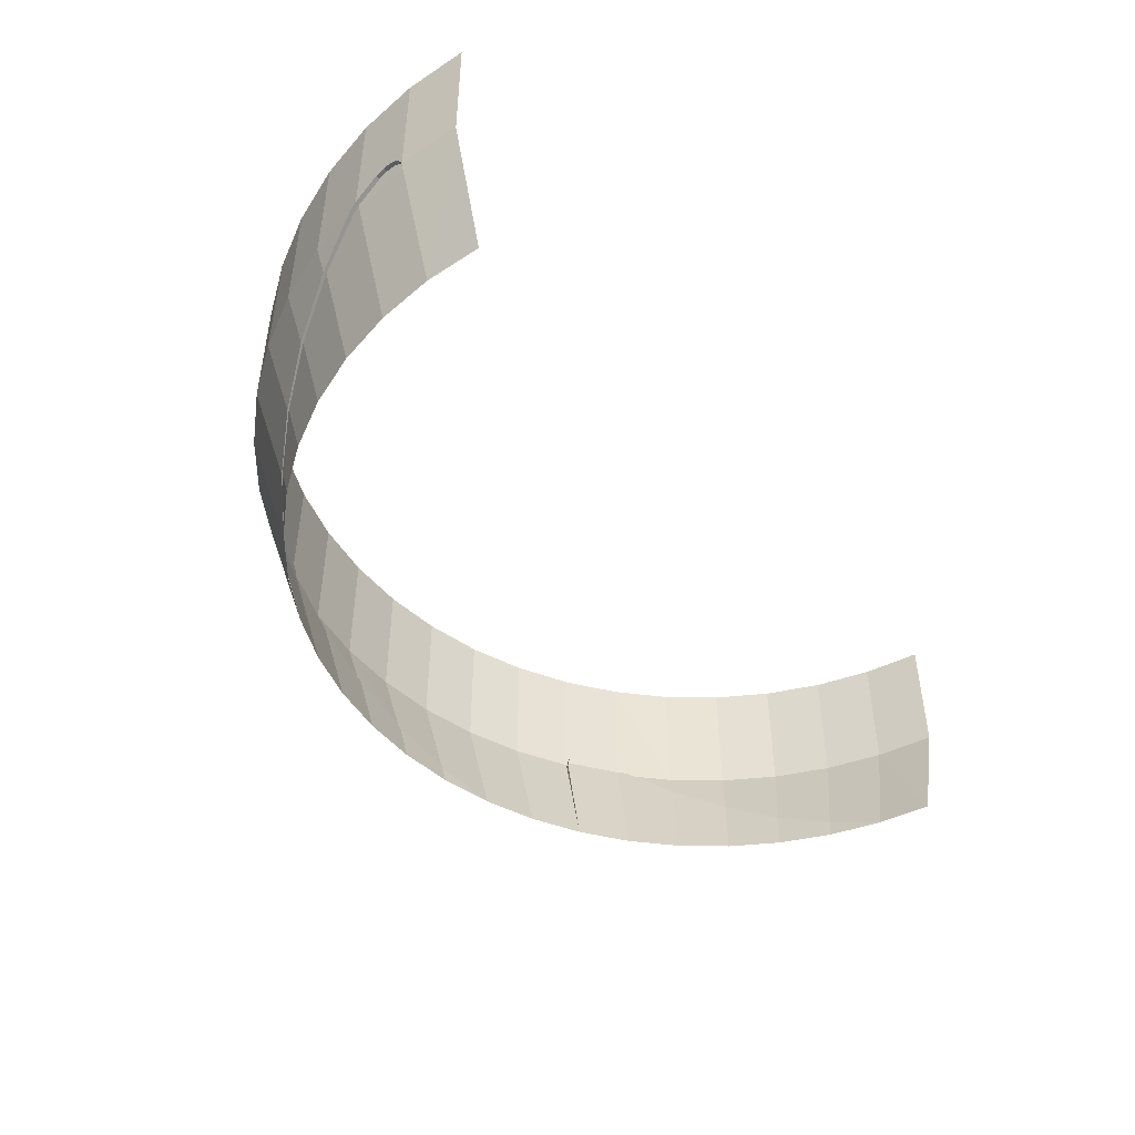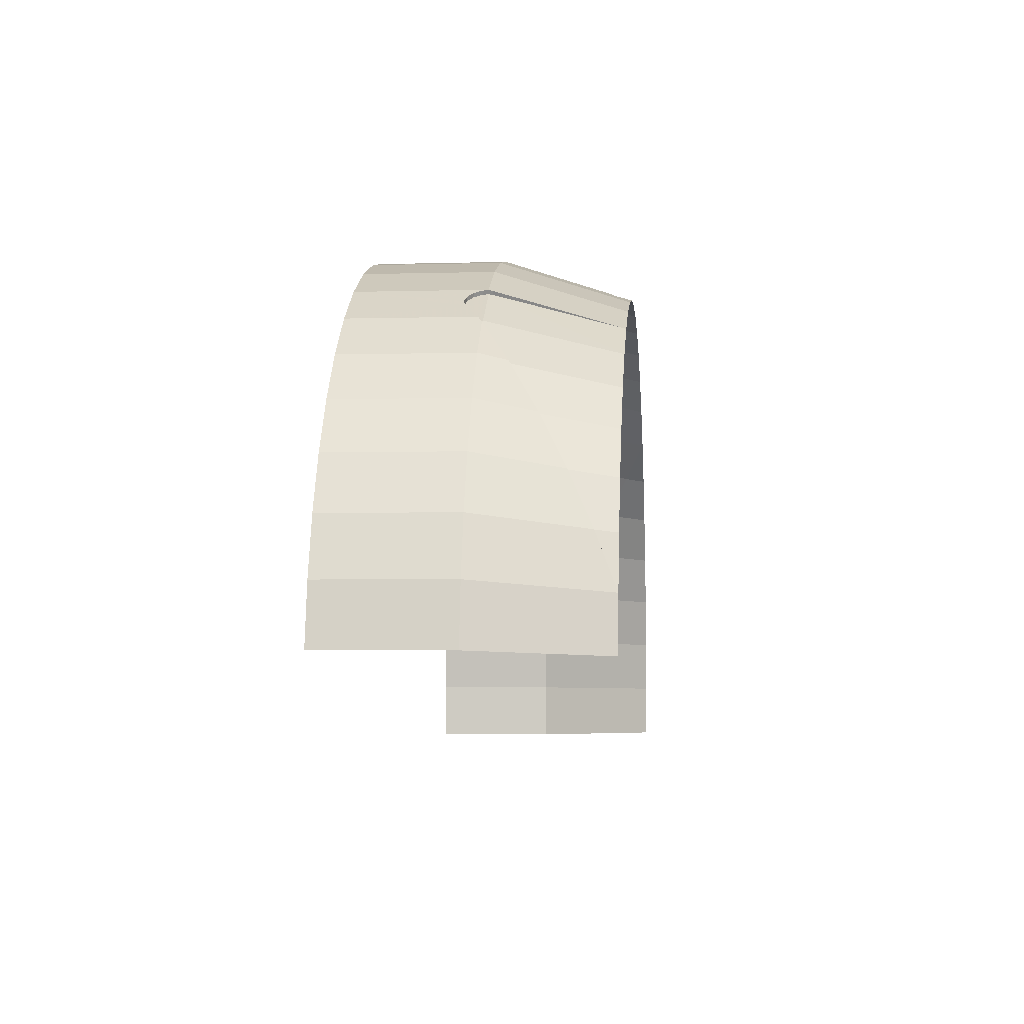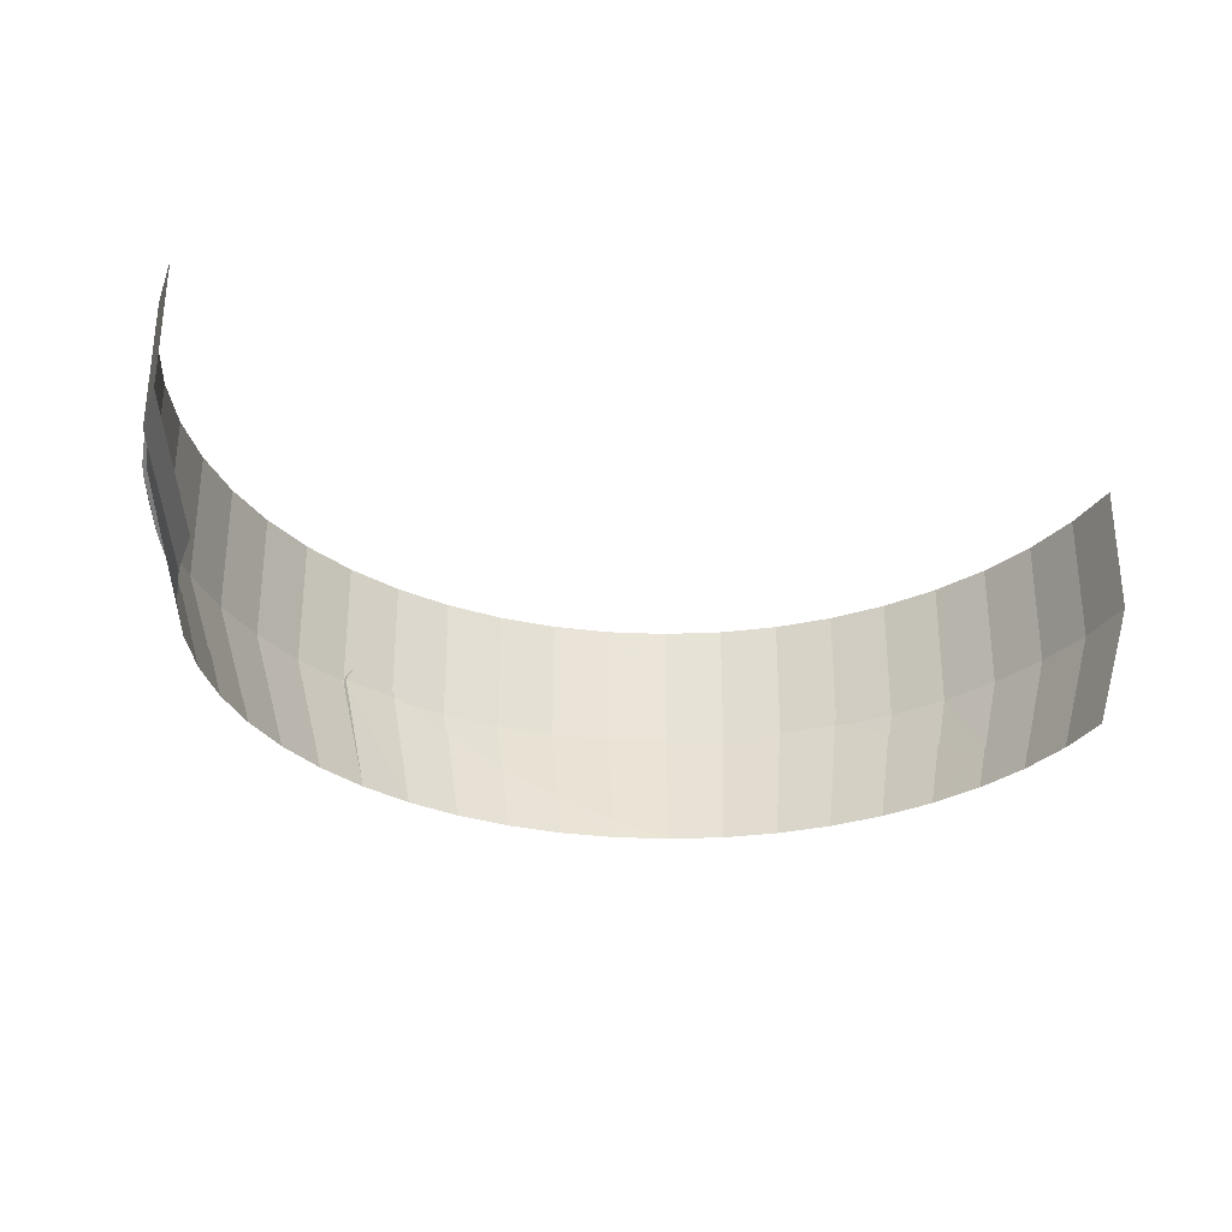
<metadata>
{"format":"obj","ext":"obj","renderer":"f3d","projection":"perspective","resolution":1024,"background":"white","views":[{"elev":-47.0,"azim":130.3,"up":"+Y"},{"elev":-3.2,"azim":-84.5,"up":"+Z"},{"elev":-29.6,"azim":164.8,"up":"+Y"}]}
</metadata>
<code>
v 5.435 -1 0
v 5.484 -1 0
v 5.499 -0.95 0.009945
v 5.449 -0.95 0.009945
v 5.499 -0.95 0.009945
v 5.498 -0.8852 0.02283
v 5.448 -0.8852 0.02283
v 5.449 -0.95 0.009945
v 5.444 -0.7879 0.08787
v 5.448 -0.8852 0.02283
v 5.498 -0.8852 0.02283
v 5.494 -0.7879 0.08787
v 5.488 -0.7228 0.1852
v 5.438 -0.7228 0.1852
v 5.444 -0.7879 0.08787
v 5.494 -0.7879 0.08787
v 5.48 -0.7 0.3
v 5.43 -0.7 0.3
v 5.438 -0.7228 0.1852
v 5.488 -0.7228 0.1852
v 5.473 -0.7228 0.4148
v 5.423 -0.7228 0.4148
v 5.43 -0.7 0.3
v 5.48 -0.7 0.3
v 5.403 -0.8916 0.7112
v 5.423 -0.7228 0.4148
v 5.473 -0.7228 0.4148
v 5.453 -0.8953 0.7177
v 5.434 -0.95 0.8137
v 5.383 -0.95 0.8137
v 5.403 -0.8916 0.7112
v 5.453 -0.8953 0.7177
v 5.173 -1.276 1.386
v 5.383 -0.95 0.8137
v 5.434 -0.95 0.8137
v 5.209 -1.281 1.396
v 4.853 -1.631 2.01
v 5.173 -1.276 1.386
v 5.209 -1.281 1.396
v 4.877 -1.637 2.02
v 4.467 -1.955 2.579
v 4.853 -1.631 2.01
v 4.877 -1.637 2.02
v 4.481 -1.96 2.587
v 4.026 -2.246 3.089
v 4.467 -1.955 2.579
v 4.481 -1.96 2.587
v 4.031 -2.248 3.093
v 4.026 -2.246 3.089
v 4.031 -2.248 3.093
v 3.535 -2.5 3.535
v 5.484 -1 0
v 5.435 -1 0
v 5 -2.5 0
v 4.481 -1.96 2.587
v 4.877 -1.637 2.02
v 5.081 -0.95 2.105
v 4.763 -0.95 2.75
v 4.031 -2.248 3.093
v 4.481 -1.96 2.587
v 4.763 -0.95 2.75
v 4.364 -0.95 3.348
v 3.535 -2.5 3.535
v 4.031 -2.248 3.093
v 4.364 -0.95 3.348
v 3.889 -0.95 3.889
v 3.044 -2.5 3.967
v 3.535 -2.5 3.535
v 3.889 -0.95 3.889
v 3.348 -0.95 4.364
v 4.877 -1.637 2.02
v 5.209 -1.281 1.396
v 5.312 -0.95 1.423
v 5.081 -0.95 2.105
v 4.763 0.6 2.75
v 4.364 0.6 3.348
v 4.364 -0.95 3.348
v 4.763 -0.95 2.75
v 4.364 0.6 3.348
v 3.889 0.6 3.889
v 3.889 -0.95 3.889
v 4.364 -0.95 3.348
v 3.889 0.6 3.889
v 3.348 0.6 4.364
v 3.348 -0.95 4.364
v 3.889 -0.95 3.889
v 5.312 0.6 1.423
v 5.081 0.6 2.105
v 5.081 -0.95 2.105
v 5.312 -0.95 1.423
v 5.081 0.6 2.105
v 4.763 0.6 2.75
v 4.763 -0.95 2.75
v 5.081 -0.95 2.105
v 5.453 0.6 -0.7177
v 5.5 0.6 0
v 5.5 -0.95 0
v 5.453 -0.95 -0.7179
v 5.434 -0.95 0.8137
v 5.312 -0.95 1.423
v 5.209 -1.281 1.396
v 5.453 -0.95 -0.7179
v 5.484 -1 0
v 5 -2.5 0
v 4.957 -2.5 -0.6525
v 5.484 -1 0
v 5.453 -0.95 -0.7179
v 5.5 -0.95 0
v 5.499 -0.95 0.009945
v 5.484 -1 0
v 5.5 -0.95 0
v 5.434 -0.95 0.8137
v 5.453 -0.8953 0.7177
v 5.312 -0.95 1.423
v 5.312 -0.95 1.423
v 5.453 -0.8953 0.7177
v 5.453 0.6 0.7177
v 5.312 0.6 1.423
v 5.498 -0.8852 0.02283
v 5.499 -0.95 0.009945
v 5.5 -0.95 0
v 5.5 0.6 0
v 5.498 -0.8852 0.02283
v 5.5 0.6 0
v 5.494 -0.7879 0.08787
v 5.494 -0.7879 0.08787
v 5.5 0.6 0
v 5.488 -0.7228 0.1852
v 5.488 -0.7228 0.1852
v 5.5 0.6 0
v 5.48 -0.7 0.3
v 5.48 -0.7 0.3
v 5.5 0.6 0
v 5.473 -0.7228 0.4148
v 5.473 -0.7228 0.4148
v 5.5 0.6 0
v 5.453 0.6 0.7177
v 5.473 -0.7228 0.4148
v 5.453 0.6 0.7177
v 5.453 -0.8953 0.7177
v 5.403 -0.8916 0.7112
v 5.448 -0.8852 0.02283
v 5.444 -0.7879 0.08787
v 5.423 -0.7228 0.4148
v 5.444 -0.7879 0.08787
v 5.438 -0.7228 0.1852
v 5.43 -0.7 0.3
v 5.423 -0.7228 0.4148
v 5.448 -0.8852 0.02283
v 5.403 -0.8916 0.7112
v 5.403 -0.95 0.7112
v 5.449 -0.95 0.009945
v 5.403 -0.95 0.7112
v 5.403 -0.8916 0.7112
v 5.383 -0.95 0.8137
v 5.403 -0.95 0.7112
v 5.435 -1 0
v 5.449 -0.95 0.009945
v 5.435 -1 0
v 5.403 -0.95 0.7112
v 4.957 -2.5 0.6525
v 5.435 -1 0
v 4.957 -2.5 0.6525
v 5 -2.5 0
v 5.403 -0.95 0.7112
v 5.383 -0.95 0.8137
v 5.173 -1.276 1.386
v 5.403 -0.95 0.7112
v 5.173 -1.276 1.386
v 4.83 -2.5 1.294
v 4.957 -2.5 0.6525
v 4.62 -2.5 1.913
v 4.83 -2.5 1.294
v 5.173 -1.276 1.386
v 4.853 -1.631 2.01
v 4.62 -2.5 1.913
v 4.853 -1.631 2.01
v 4.467 -1.955 2.579
v 4.33 -2.5 2.5
v 3.967 -2.5 3.044
v 4.33 -2.5 2.5
v 4.467 -1.955 2.579
v 4.026 -2.246 3.089
v 3.535 -2.5 3.535
v 3.967 -2.5 3.044
v 4.026 -2.246 3.089
v 2.718 -1 4.707
v 2.742 -1 4.749
v 2.741 -0.95 4.768
v 2.716 -0.95 4.724
v 2.741 -0.95 4.768
v 2.729 -0.8852 4.773
v 2.704 -0.8852 4.73
v 2.716 -0.95 4.724
v 2.646 -0.7879 4.759
v 2.704 -0.8852 4.73
v 2.729 -0.8852 4.773
v 2.671 -0.7879 4.802
v 2.584 -0.7228 4.845
v 2.559 -0.7228 4.802
v 2.646 -0.7879 4.759
v 2.671 -0.7879 4.802
v 2.48 -0.7 4.896
v 2.455 -0.7 4.853
v 2.559 -0.7228 4.802
v 2.584 -0.7228 4.845
v 2.377 -0.7228 4.947
v 2.352 -0.7228 4.904
v 2.455 -0.7 4.853
v 2.48 -0.7 4.896
v 2.086 -0.8916 5.035
v 2.352 -0.7228 4.904
v 2.377 -0.7228 4.947
v 2.105 -0.8953 5.081
v 2.012 -0.95 5.113
v 1.987 -0.95 5.068
v 2.086 -0.8916 5.035
v 2.105 -0.8953 5.081
v 1.386 -1.276 5.173
v 1.987 -0.95 5.068
v 2.012 -0.95 5.113
v 1.396 -1.281 5.209
v 0.6855 -1.631 5.207
v 1.386 -1.276 5.173
v 1.396 -1.281 5.209
v 0.6889 -1.637 5.233
v -6.5e-05 -1.955 5.158
v 0.6855 -1.631 5.207
v 0.6889 -1.637 5.233
v -6.5e-05 -1.96 5.174
v -0.6623 -2.246 5.031
v -6.5e-05 -1.955 5.158
v -6.5e-05 -1.96 5.174
v -0.6633 -2.248 5.038
v -0.6623 -2.246 5.031
v -0.6633 -2.248 5.038
v -1.294 -2.5 4.83
v 2.742 -1 4.749
v 2.718 -1 4.707
v 2.5 -2.5 4.33
v -6.5e-05 -1.96 5.174
v 0.6889 -1.637 5.233
v 0.7177 -0.95 5.453
v 0 -0.95 5.5
v -0.6633 -2.248 5.038
v -6.5e-05 -1.96 5.174
v 0 -0.95 5.5
v -0.7179 -0.95 5.453
v -1.294 -2.5 4.83
v -0.6633 -2.248 5.038
v -0.7179 -0.95 5.453
v -1.423 -0.95 5.312
v -1.913 -2.5 4.62
v -1.294 -2.5 4.83
v -1.423 -0.95 5.312
v -2.105 -0.95 5.081
v 0.6889 -1.637 5.233
v 1.396 -1.281 5.209
v 1.423 -0.95 5.312
v 0.7177 -0.95 5.453
v 0 0.6 5.5
v -0.7177 0.6 5.453
v -0.7179 -0.95 5.453
v 0 -0.95 5.5
v -0.7177 0.6 5.453
v -1.423 0.6 5.312
v -1.423 -0.95 5.312
v -0.7179 -0.95 5.453
v -1.423 0.6 5.312
v -2.105 0.6 5.081
v -2.105 -0.95 5.081
v -1.423 -0.95 5.312
v 1.423 0.6 5.312
v 0.7177 0.6 5.453
v 0.7177 -0.95 5.453
v 1.423 -0.95 5.312
v 0.7177 0.6 5.453
v 0 0.6 5.5
v 0 -0.95 5.5
v 0.7177 -0.95 5.453
v 3.348 0.6 4.364
v 2.75 0.6 4.763
v 2.75 -0.95 4.763
v 3.348 -0.95 4.364
v 2.012 -0.95 5.113
v 1.423 -0.95 5.312
v 1.396 -1.281 5.209
v 3.348 -0.95 4.364
v 2.742 -1 4.749
v 2.5 -2.5 4.33
v 3.044 -2.5 3.967
v 2.742 -1 4.749
v 3.348 -0.95 4.364
v 2.75 -0.95 4.763
v 2.741 -0.95 4.768
v 2.742 -1 4.749
v 2.75 -0.95 4.763
v 2.012 -0.95 5.113
v 2.105 -0.8953 5.081
v 1.423 -0.95 5.312
v 1.423 -0.95 5.312
v 2.105 -0.8953 5.081
v 2.105 0.6 5.081
v 1.423 0.6 5.312
v 2.729 -0.8852 4.773
v 2.741 -0.95 4.768
v 2.75 -0.95 4.763
v 2.75 0.6 4.763
v 2.729 -0.8852 4.773
v 2.75 0.6 4.763
v 2.671 -0.7879 4.802
v 2.671 -0.7879 4.802
v 2.75 0.6 4.763
v 2.584 -0.7228 4.845
v 2.584 -0.7228 4.845
v 2.75 0.6 4.763
v 2.48 -0.7 4.896
v 2.48 -0.7 4.896
v 2.75 0.6 4.763
v 2.377 -0.7228 4.947
v 2.377 -0.7228 4.947
v 2.75 0.6 4.763
v 2.105 0.6 5.081
v 2.377 -0.7228 4.947
v 2.105 0.6 5.081
v 2.105 -0.8953 5.081
v 2.086 -0.8916 5.035
v 2.704 -0.8852 4.73
v 2.646 -0.7879 4.759
v 2.352 -0.7228 4.904
v 2.646 -0.7879 4.759
v 2.559 -0.7228 4.802
v 2.455 -0.7 4.853
v 2.352 -0.7228 4.904
v 2.704 -0.8852 4.73
v 2.086 -0.8916 5.035
v 2.086 -0.95 5.035
v 2.716 -0.95 4.724
v 2.086 -0.95 5.035
v 2.086 -0.8916 5.035
v 1.987 -0.95 5.068
v 2.086 -0.95 5.035
v 2.718 -1 4.707
v 2.716 -0.95 4.724
v 2.718 -1 4.707
v 2.086 -0.95 5.035
v 1.913 -2.5 4.62
v 2.718 -1 4.707
v 1.913 -2.5 4.62
v 2.5 -2.5 4.33
v 2.086 -0.95 5.035
v 1.987 -0.95 5.068
v 1.386 -1.276 5.173
v 2.086 -0.95 5.035
v 1.386 -1.276 5.173
v 1.294 -2.5 4.83
v 1.913 -2.5 4.62
v 0.6525 -2.5 4.957
v 1.294 -2.5 4.83
v 1.386 -1.276 5.173
v 0.6855 -1.631 5.207
v 0.6525 -2.5 4.957
v 0.6855 -1.631 5.207
v -6.5e-05 -1.955 5.158
v 0 -2.5 5
v -0.6525 -2.5 4.957
v 0 -2.5 5
v -6.5e-05 -1.955 5.158
v -0.6623 -2.246 5.031
v -1.294 -2.5 4.83
v -0.6525 -2.5 4.957
v -0.6623 -2.246 5.031
v -2.718 -1 4.707
v -2.742 -1 4.749
v -2.758 -0.95 4.758
v -2.733 -0.95 4.714
v -2.758 -0.95 4.758
v -2.769 -0.8852 4.75
v -2.744 -0.8852 4.707
v -2.733 -0.95 4.714
v -2.798 -0.7879 4.671
v -2.744 -0.8852 4.707
v -2.769 -0.8852 4.75
v -2.823 -0.7879 4.714
v -2.904 -0.7228 4.66
v -2.879 -0.7228 4.617
v -2.798 -0.7879 4.671
v -2.823 -0.7879 4.714
v -3 -0.7 4.596
v -2.975 -0.7 4.553
v -2.879 -0.7228 4.617
v -2.904 -0.7228 4.66
v -3.096 -0.7228 4.532
v -3.071 -0.7228 4.489
v -2.975 -0.7 4.553
v -3 -0.7 4.596
v -3.318 -0.8916 4.324
v -3.071 -0.7228 4.489
v -3.096 -0.7228 4.532
v -3.348 -0.8953 4.363
v -3.422 -0.95 4.299
v -3.396 -0.95 4.255
v -3.318 -0.8916 4.324
v -3.348 -0.8953 4.363
v -3.787 -1.276 3.787
v -3.396 -0.95 4.255
v -3.422 -0.95 4.299
v -3.813 -1.281 3.813
v -4.167 -1.631 3.197
v -3.787 -1.276 3.787
v -3.813 -1.281 3.813
v -4.188 -1.637 3.213
v -4.467 -1.955 2.579
v -4.167 -1.631 3.197
v -4.188 -1.637 3.213
v -4.481 -1.96 2.587
v -4.688 -2.246 1.942
v -4.467 -1.955 2.579
v -4.481 -1.96 2.587
v -4.695 -2.248 1.945
v -4.688 -2.246 1.942
v -4.695 -2.248 1.945
v -4.83 -2.5 1.294
v -2.742 -1 4.749
v -2.718 -1 4.707
v -2.5 -2.5 4.33
v -4.481 -1.96 2.587
v -4.188 -1.637 3.213
v -4.364 -0.95 3.348
v -4.763 -0.95 2.75
v -4.695 -2.248 1.945
v -4.481 -1.96 2.587
v -4.763 -0.95 2.75
v -5.081 -0.95 2.105
v -4.83 -2.5 1.294
v -4.695 -2.248 1.945
v -5.081 -0.95 2.105
v -5.312 -0.95 1.423
v -4.957 -2.5 0.6525
v -4.83 -2.5 1.294
v -5.312 -0.95 1.423
v -5.453 -0.95 0.7179
v -4.188 -1.637 3.213
v -3.813 -1.281 3.813
v -3.889 -0.95 3.889
v -4.364 -0.95 3.348
v -4.763 0.6 2.75
v -5.081 0.6 2.105
v -5.081 -0.95 2.105
v -4.763 -0.95 2.75
v -5.081 0.6 2.105
v -5.312 0.6 1.423
v -5.312 -0.95 1.423
v -5.081 -0.95 2.105
v -5.312 0.6 1.423
v -5.453 0.6 0.7177
v -5.453 -0.95 0.7179
v -5.312 -0.95 1.423
v -3.889 0.6 3.889
v -4.364 0.6 3.348
v -4.364 -0.95 3.348
v -3.889 -0.95 3.889
v -4.364 0.6 3.348
v -4.763 0.6 2.75
v -4.763 -0.95 2.75
v -4.364 -0.95 3.348
v -2.105 0.6 5.081
v -2.75 0.6 4.763
v -2.75 -0.95 4.763
v -2.105 -0.95 5.081
v -3.422 -0.95 4.299
v -3.889 -0.95 3.889
v -3.813 -1.281 3.813
v -2.105 -0.95 5.081
v -2.742 -1 4.749
v -2.5 -2.5 4.33
v -1.913 -2.5 4.62
v -2.742 -1 4.749
v -2.105 -0.95 5.081
v -2.75 -0.95 4.763
v -2.758 -0.95 4.758
v -2.742 -1 4.749
v -2.75 -0.95 4.763
v -3.422 -0.95 4.299
v -3.348 -0.8953 4.363
v -3.889 -0.95 3.889
v -3.889 -0.95 3.889
v -3.348 -0.8953 4.363
v -3.348 0.6 4.364
v -3.889 0.6 3.889
v -2.769 -0.8852 4.75
v -2.758 -0.95 4.758
v -2.75 -0.95 4.763
v -2.75 0.6 4.763
v -2.769 -0.8852 4.75
v -2.75 0.6 4.763
v -2.823 -0.7879 4.714
v -2.823 -0.7879 4.714
v -2.75 0.6 4.763
v -2.904 -0.7228 4.66
v -2.904 -0.7228 4.66
v -2.75 0.6 4.763
v -3 -0.7 4.596
v -3 -0.7 4.596
v -2.75 0.6 4.763
v -3.096 -0.7228 4.532
v -3.096 -0.7228 4.532
v -2.75 0.6 4.763
v -3.348 0.6 4.364
v -3.096 -0.7228 4.532
v -3.348 0.6 4.364
v -3.348 -0.8953 4.363
v -3.318 -0.8916 4.324
v -2.744 -0.8852 4.707
v -2.798 -0.7879 4.671
v -3.071 -0.7228 4.489
v -2.798 -0.7879 4.671
v -2.879 -0.7228 4.617
v -2.975 -0.7 4.553
v -3.071 -0.7228 4.489
v -2.744 -0.8852 4.707
v -3.318 -0.8916 4.324
v -3.318 -0.95 4.324
v -2.733 -0.95 4.714
v -3.318 -0.95 4.324
v -3.318 -0.8916 4.324
v -3.396 -0.95 4.255
v -3.318 -0.95 4.324
v -2.718 -1 4.707
v -2.733 -0.95 4.714
v -2.718 -1 4.707
v -3.318 -0.95 4.324
v -3.044 -2.5 3.967
v -2.718 -1 4.707
v -3.044 -2.5 3.967
v -2.5 -2.5 4.33
v -3.318 -0.95 4.324
v -3.396 -0.95 4.255
v -3.787 -1.276 3.787
v -3.318 -0.95 4.324
v -3.787 -1.276 3.787
v -3.535 -2.5 3.535
v -3.044 -2.5 3.967
v -3.967 -2.5 3.044
v -3.535 -2.5 3.535
v -3.787 -1.276 3.787
v -4.167 -1.631 3.197
v -3.967 -2.5 3.044
v -4.167 -1.631 3.197
v -4.467 -1.955 2.579
v -4.33 -2.5 2.5
v -4.62 -2.5 1.913
v -4.33 -2.5 2.5
v -4.467 -1.955 2.579
v -4.688 -2.246 1.942
v -4.83 -2.5 1.294
v -4.62 -2.5 1.913
v -4.688 -2.246 1.942
g mesh6864292
f 1 2 3
f 3 4 1
f 5 6 7
f 7 8 5
f 9 10 11
f 11 12 9
f 13 14 15
f 15 16 13
f 17 18 19
f 19 20 17
f 21 22 23
f 23 24 21
f 25 26 27
f 27 28 25
f 29 30 31
f 31 32 29
f 33 34 35
f 35 36 33
f 37 38 39
f 39 40 37
f 41 42 43
f 43 44 41
f 45 46 47
f 47 48 45
f 49 50 51
f 52 53 54
f 55 56 57
f 57 58 55
f 59 60 61
f 61 62 59
f 63 64 65
f 65 66 63
f 67 68 69
f 69 70 67
f 71 72 73
f 73 74 71
f 75 76 77
f 77 78 75
f 79 80 81
f 81 82 79
f 83 84 85
f 85 86 83
f 87 88 89
f 89 90 87
f 91 92 93
f 93 94 91
f 95 96 97
f 97 98 95
f 99 100 101
f 102 103 104
f 104 105 102
f 106 107 108
f 109 110 111
f 112 113 114
f 115 116 117
f 117 118 115
f 119 120 121
f 121 122 119
f 123 124 125
f 126 127 128
f 129 130 131
f 132 133 134
f 135 136 137
f 138 139 140
f 141 142 143
f 143 144 141
f 145 146 147
f 147 148 145
f 149 150 151
f 151 152 149
f 153 154 155
f 156 157 158
f 159 160 161
f 162 163 164
f 165 166 167
f 168 169 170
f 170 171 168
f 172 173 174
f 174 175 172
f 176 177 178
f 178 179 176
f 180 181 182
f 182 183 180
f 184 185 186
g mesh6864293
f 187 188 189
f 189 190 187
f 191 192 193
f 193 194 191
f 195 196 197
f 197 198 195
f 199 200 201
f 201 202 199
f 203 204 205
f 205 206 203
f 207 208 209
f 209 210 207
f 211 212 213
f 213 214 211
f 215 216 217
f 217 218 215
f 219 220 221
f 221 222 219
f 223 224 225
f 225 226 223
f 227 228 229
f 229 230 227
f 231 232 233
f 233 234 231
f 235 236 237
f 238 239 240
f 241 242 243
f 243 244 241
f 245 246 247
f 247 248 245
f 249 250 251
f 251 252 249
f 253 254 255
f 255 256 253
f 257 258 259
f 259 260 257
f 261 262 263
f 263 264 261
f 265 266 267
f 267 268 265
f 269 270 271
f 271 272 269
f 273 274 275
f 275 276 273
f 277 278 279
f 279 280 277
f 281 282 283
f 283 284 281
f 285 286 287
f 288 289 290
f 290 291 288
f 292 293 294
f 295 296 297
f 298 299 300
f 301 302 303
f 303 304 301
f 305 306 307
f 307 308 305
f 309 310 311
f 312 313 314
f 315 316 317
f 318 319 320
f 321 322 323
f 324 325 326
f 327 328 329
f 329 330 327
f 331 332 333
f 333 334 331
f 335 336 337
f 337 338 335
f 339 340 341
f 342 343 344
f 345 346 347
f 348 349 350
f 351 352 353
f 354 355 356
f 356 357 354
f 358 359 360
f 360 361 358
f 362 363 364
f 364 365 362
f 366 367 368
f 368 369 366
f 370 371 372
g mesh6864294
f 373 374 375
f 375 376 373
f 377 378 379
f 379 380 377
f 381 382 383
f 383 384 381
f 385 386 387
f 387 388 385
f 389 390 391
f 391 392 389
f 393 394 395
f 395 396 393
f 397 398 399
f 399 400 397
f 401 402 403
f 403 404 401
f 405 406 407
f 407 408 405
f 409 410 411
f 411 412 409
f 413 414 415
f 415 416 413
f 417 418 419
f 419 420 417
f 421 422 423
f 424 425 426
f 427 428 429
f 429 430 427
f 431 432 433
f 433 434 431
f 435 436 437
f 437 438 435
f 439 440 441
f 441 442 439
f 443 444 445
f 445 446 443
f 447 448 449
f 449 450 447
f 451 452 453
f 453 454 451
f 455 456 457
f 457 458 455
f 459 460 461
f 461 462 459
f 463 464 465
f 465 466 463
f 467 468 469
f 469 470 467
f 471 472 473
f 474 475 476
f 476 477 474
f 478 479 480
f 481 482 483
f 484 485 486
f 487 488 489
f 489 490 487
f 491 492 493
f 493 494 491
f 495 496 497
f 498 499 500
f 501 502 503
f 504 505 506
f 507 508 509
f 510 511 512
f 513 514 515
f 515 516 513
f 517 518 519
f 519 520 517
f 521 522 523
f 523 524 521
f 525 526 527
f 528 529 530
f 531 532 533
f 534 535 536
f 537 538 539
f 540 541 542
f 542 543 540
f 544 545 546
f 546 547 544
f 548 549 550
f 550 551 548
f 552 553 554
f 554 555 552
f 556 557 558

</code>
